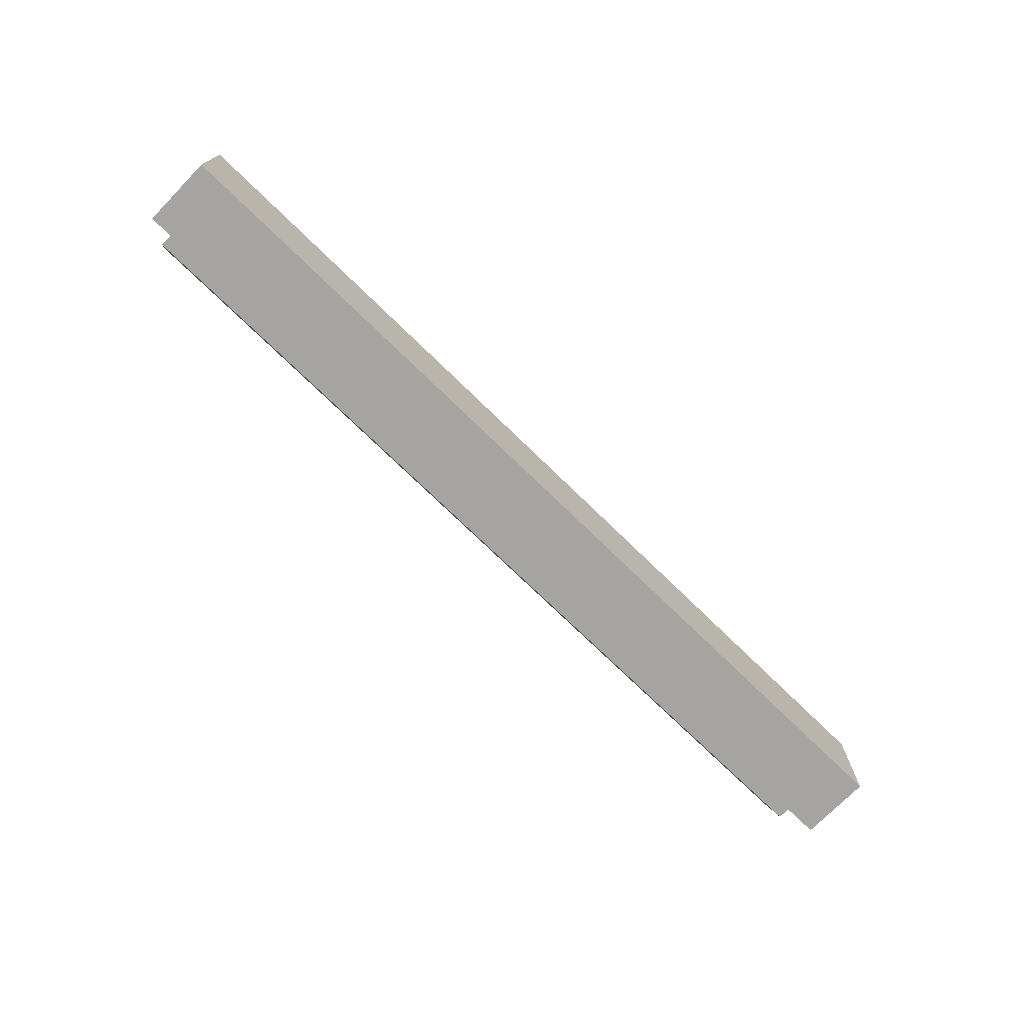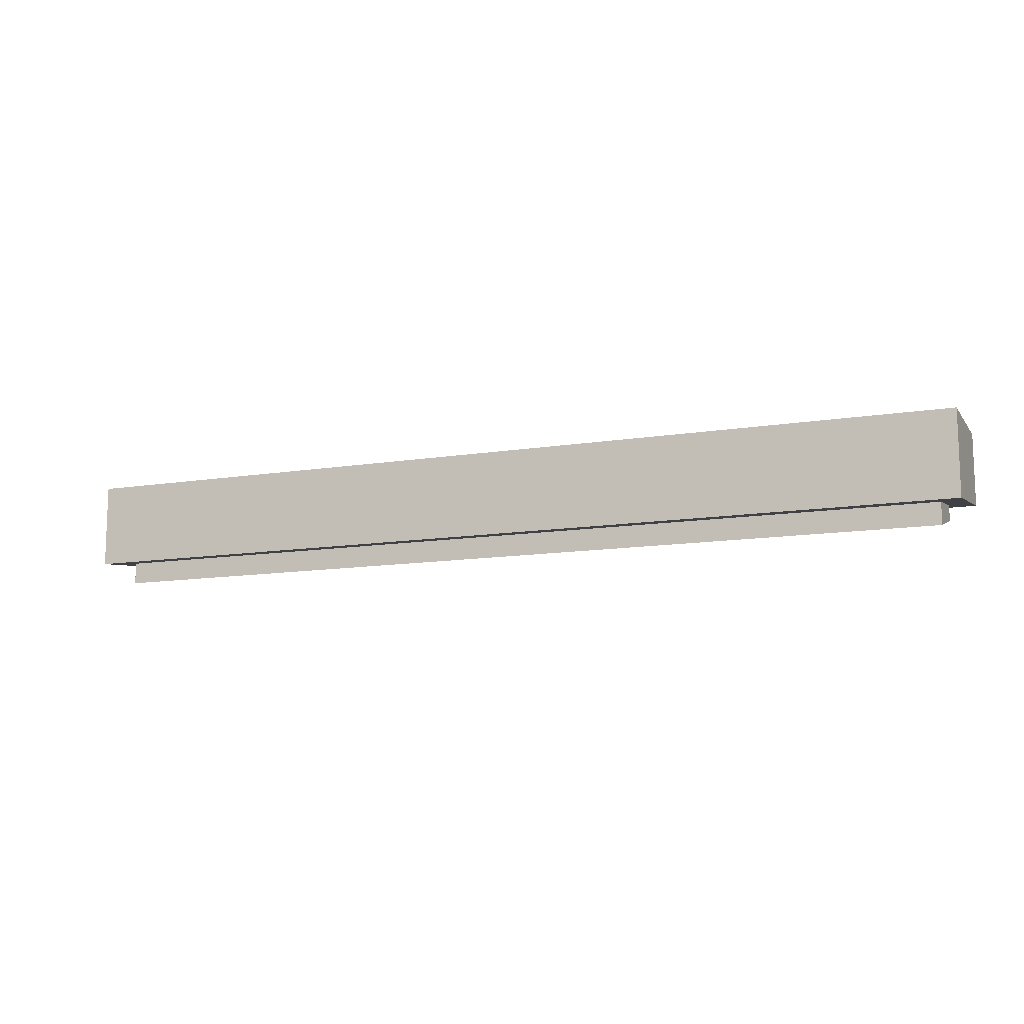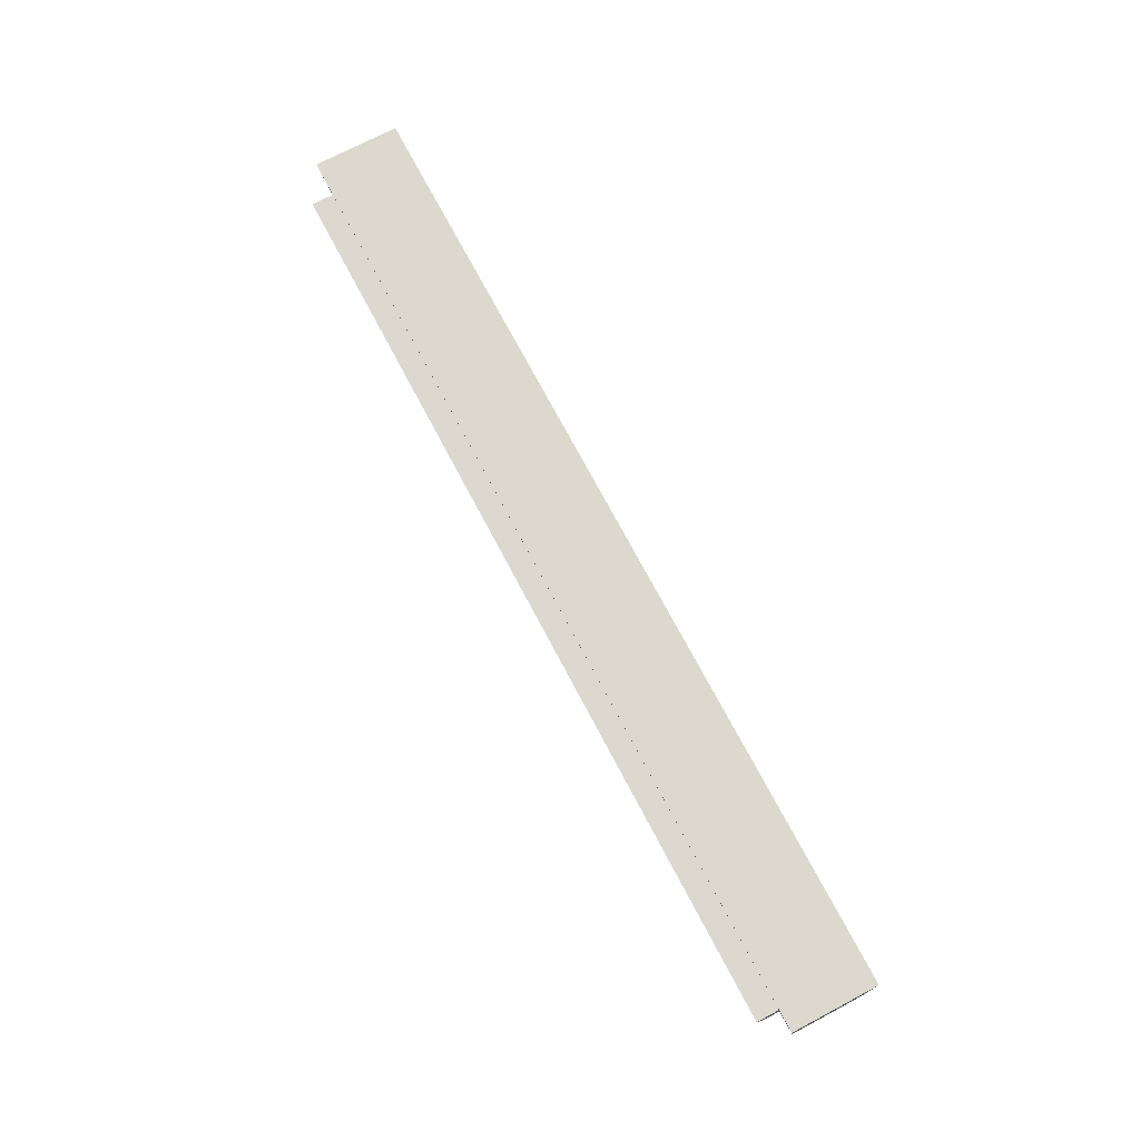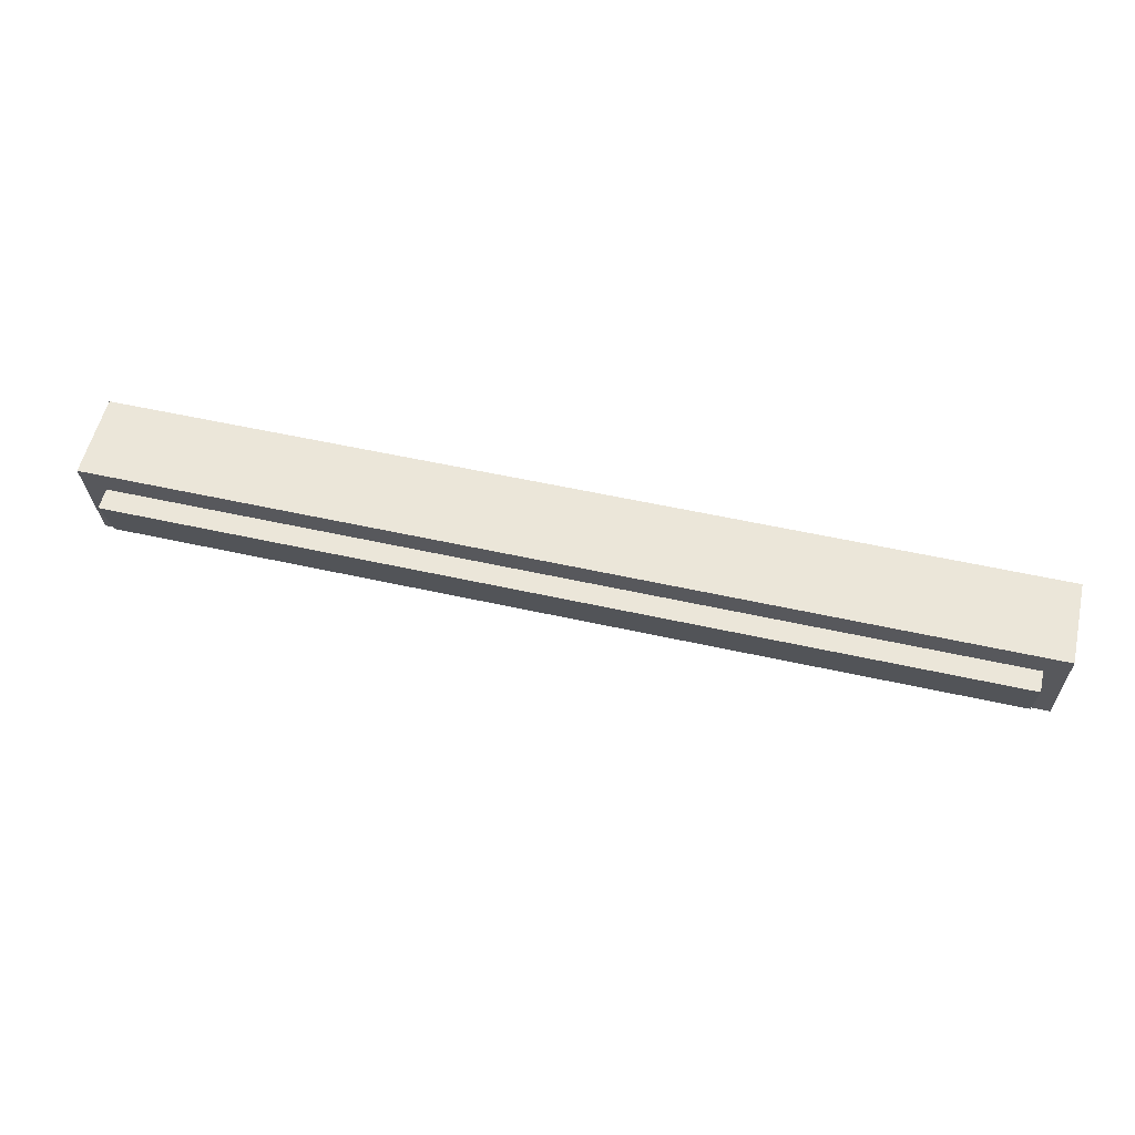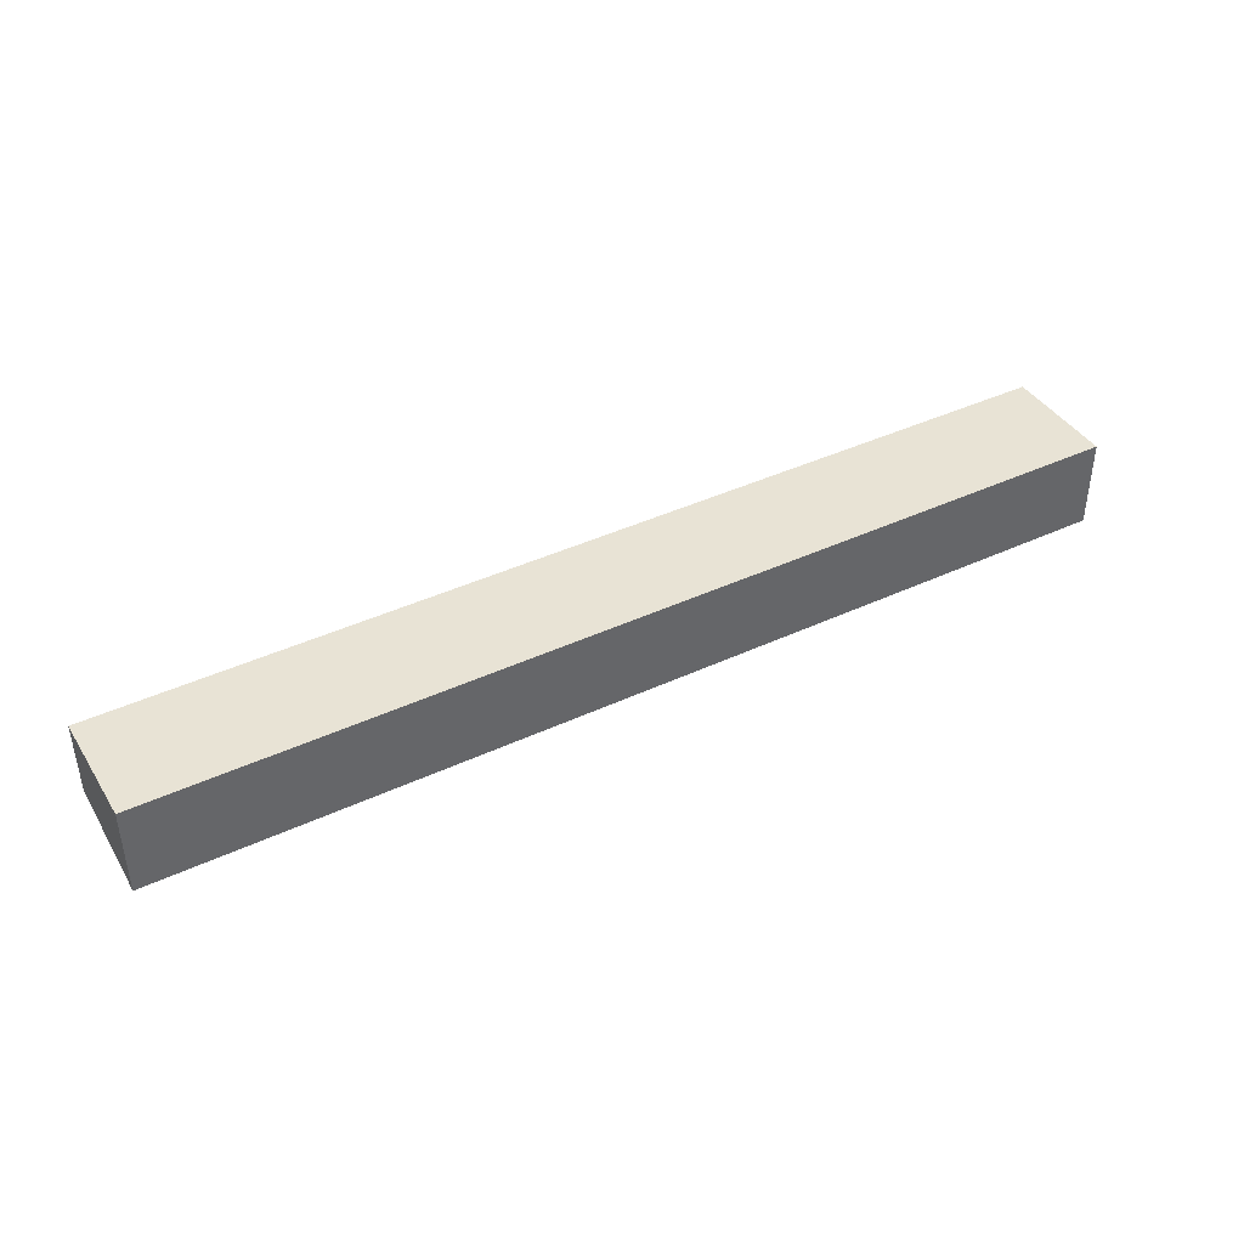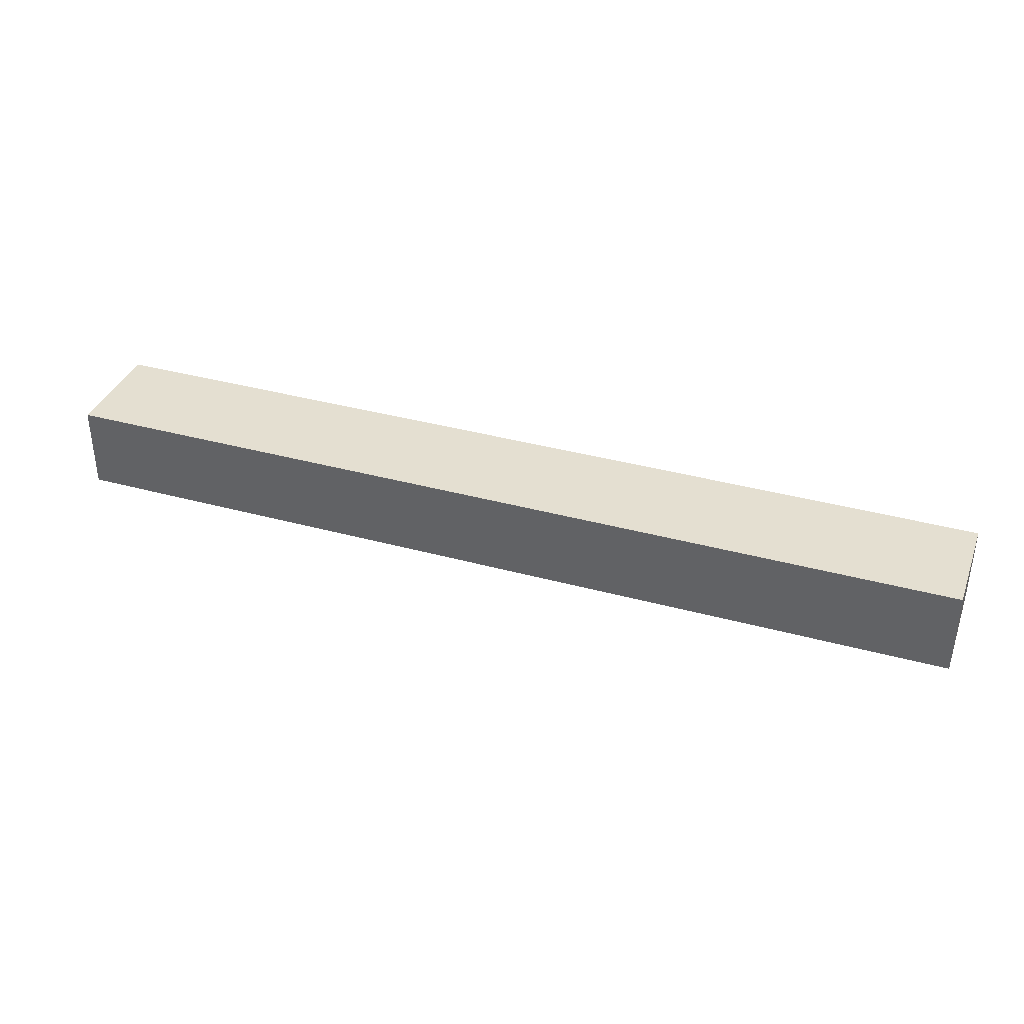
<metadata>
{"format":"obj","ext":"obj","renderer":"f3d","projection":"perspective","resolution":1024,"background":"white","views":[{"elev":-73.4,"azim":135.7,"up":"+Z"},{"elev":-11.8,"azim":21.9,"up":"+Y"},{"elev":72.6,"azim":62.2,"up":"+Z"},{"elev":56.2,"azim":13.1,"up":"+Z"},{"elev":41.2,"azim":-29.6,"up":"+Y"},{"elev":36.7,"azim":19.6,"up":"+Y"}]}
</metadata>
<code>
o Wall_Light_3
v 0.4945 -0.07561 0.05783
v -0.4945 -0.07561 0.05783
v 0.4945 -0.06084 -0.05783
v -0.4945 -0.06084 -0.05783
v 0.4945 0.01525 -0.05783
v -0.4945 0.01525 -0.05783
v -0.4945 0.01525 0.05783
v 0.4945 0.01525 0.05783
v 0.471 -0.09548 0.02861
v -0.471 -0.09548 0.02861
v 0.471 -0.0807 -0.02861
v -0.471 -0.0807 -0.02861
v 0.471 -0.04099 0.02861
v 0.471 -0.04099 -0.02861
v -0.471 -0.04099 -0.02861
v -0.471 -0.04099 0.02861
f 8 1 3 5
f 7 2 1 8
f 6 4 2 7
f 4 3 1 2
f 5 3 4 6
f 6 7 8 5
f 12 11 9 10
f 11 12 15 14
f 12 10 16 15
f 9 11 14 13
f 10 9 13 16

</code>
